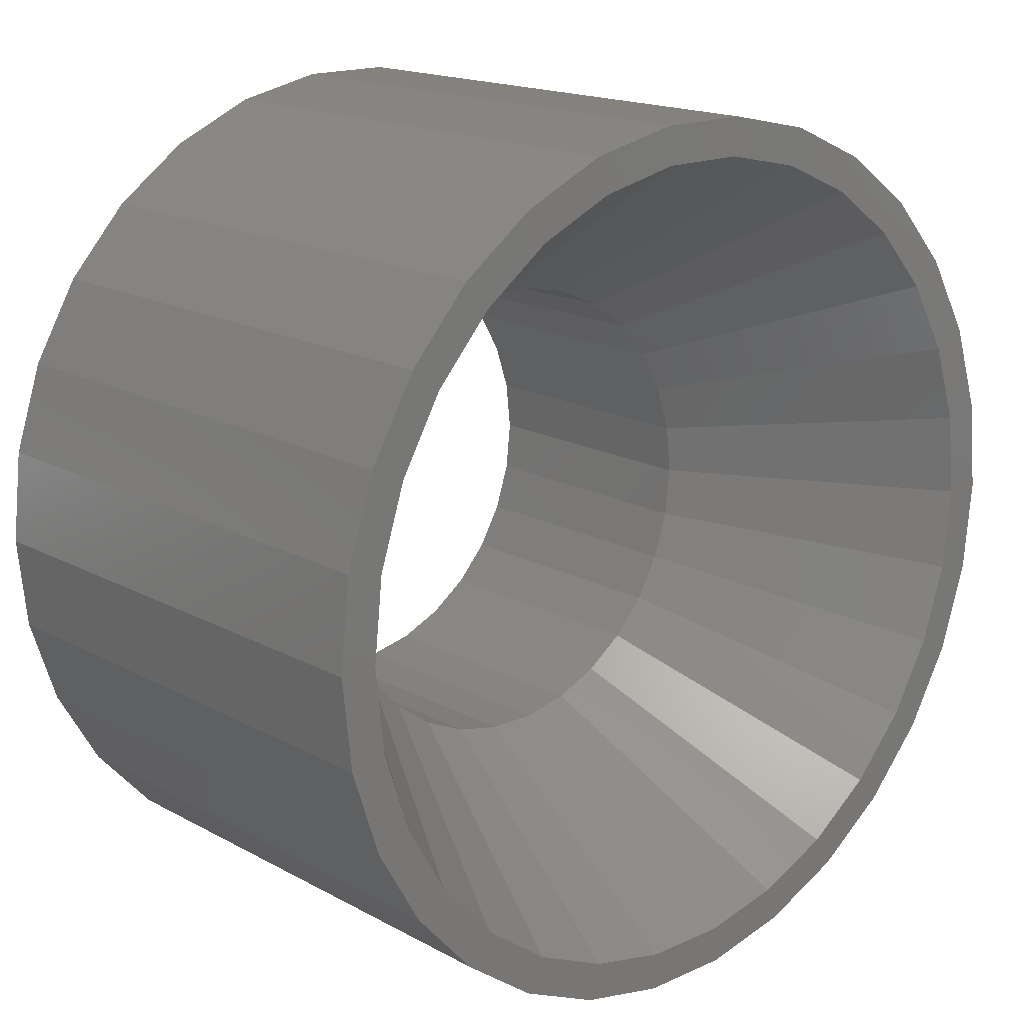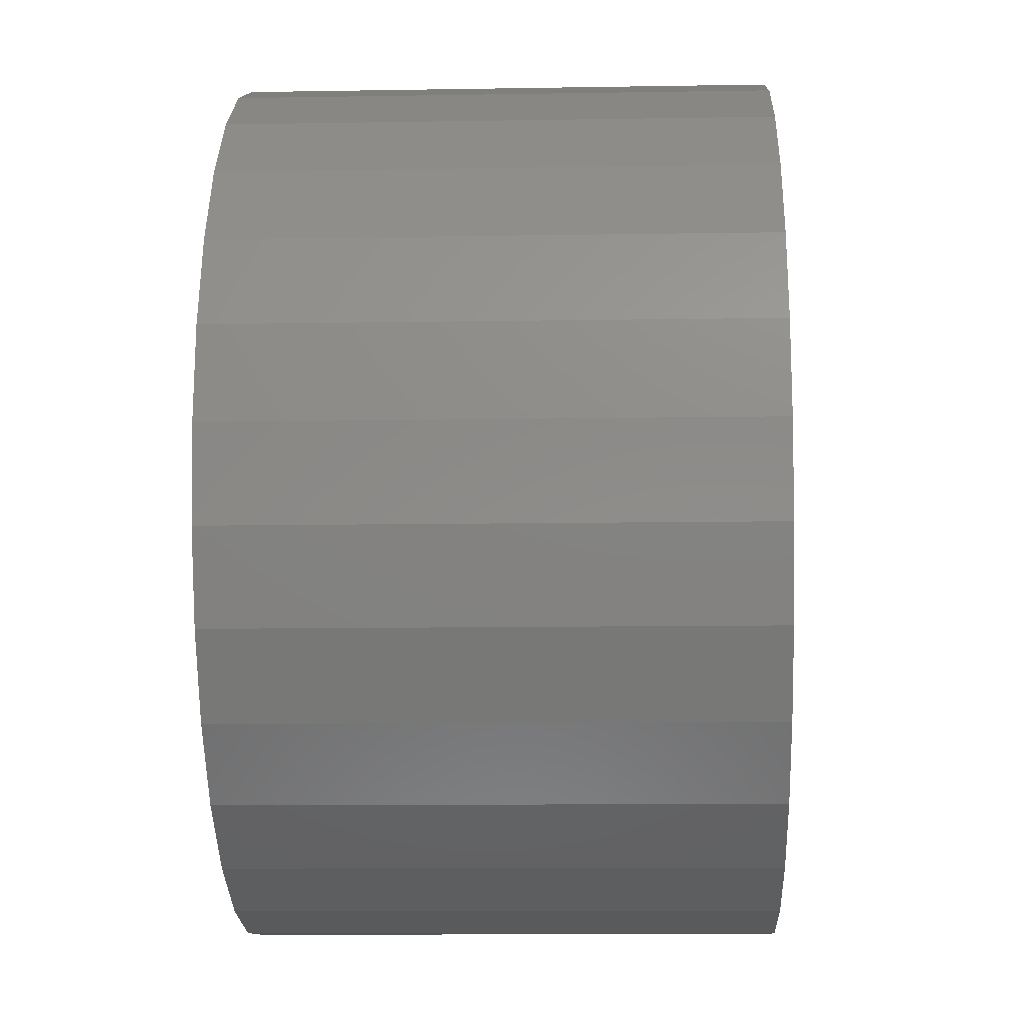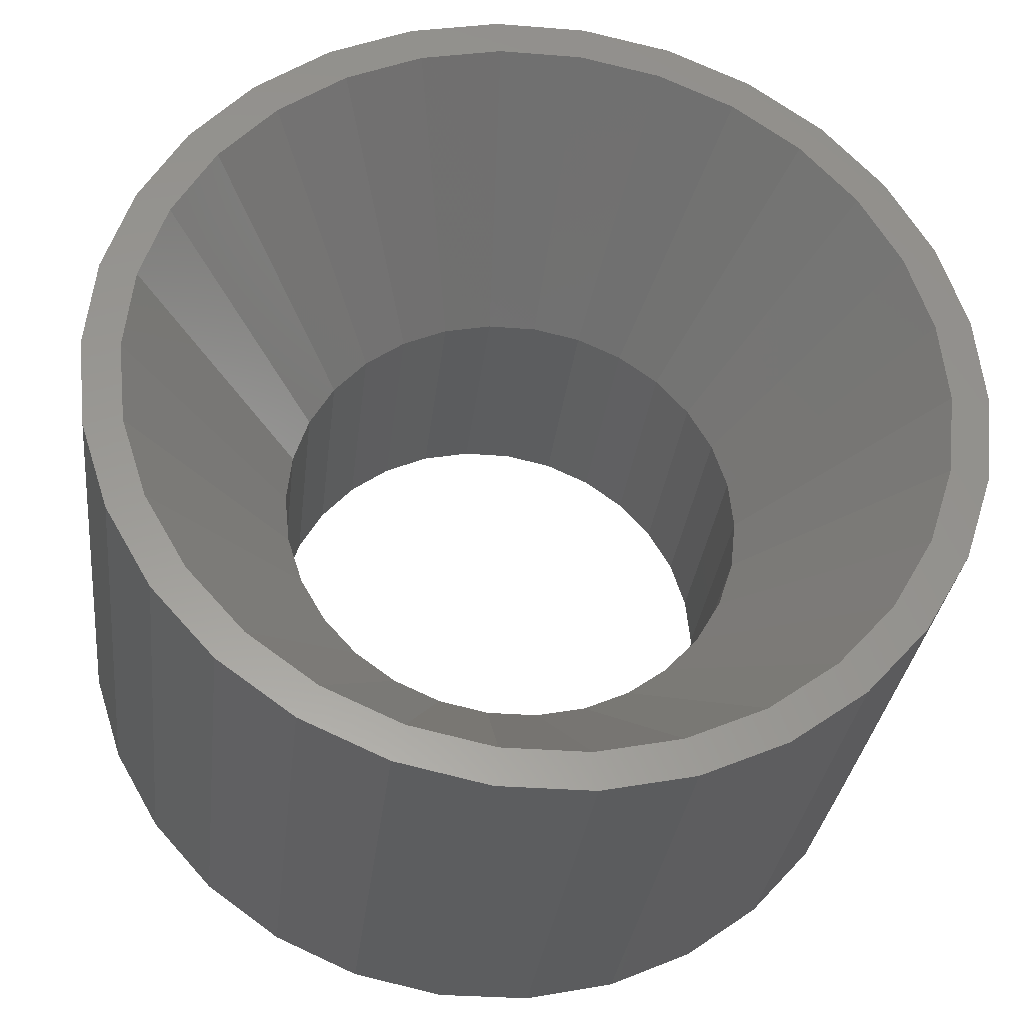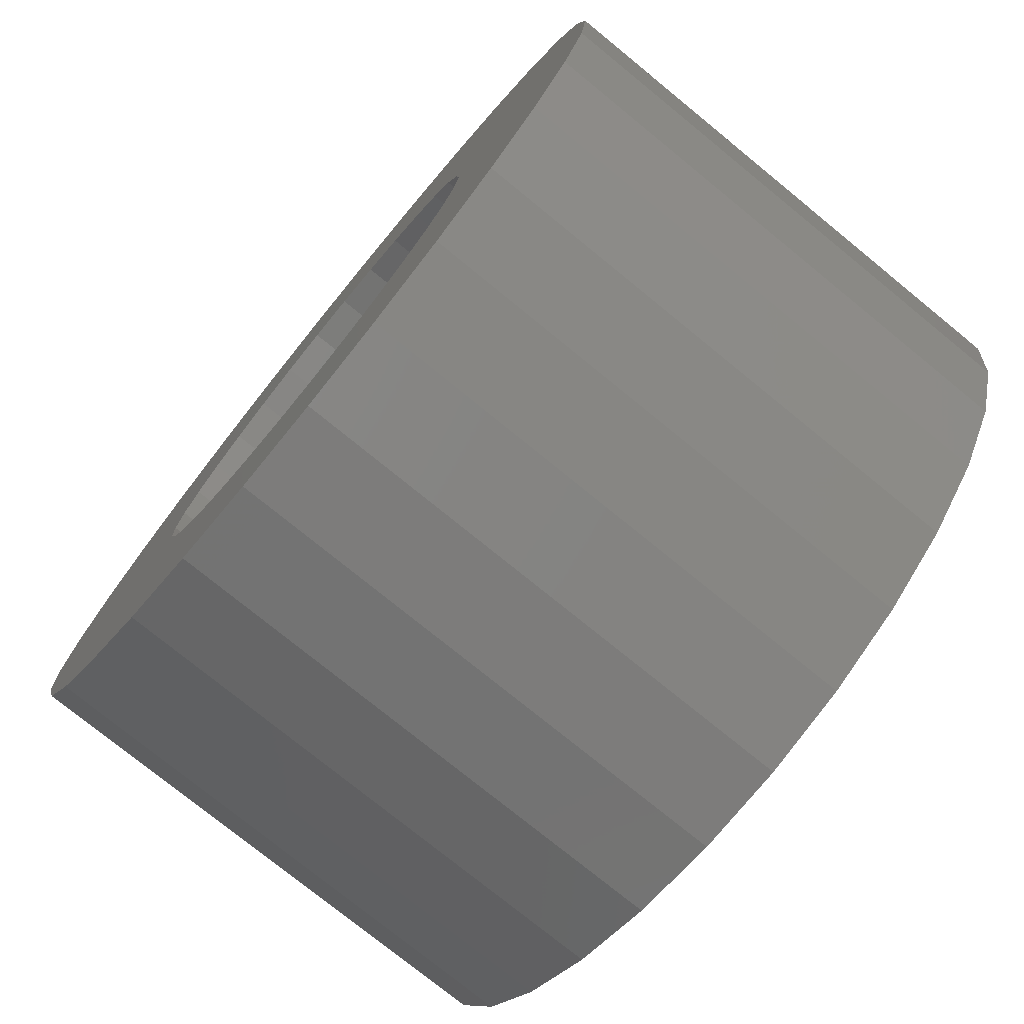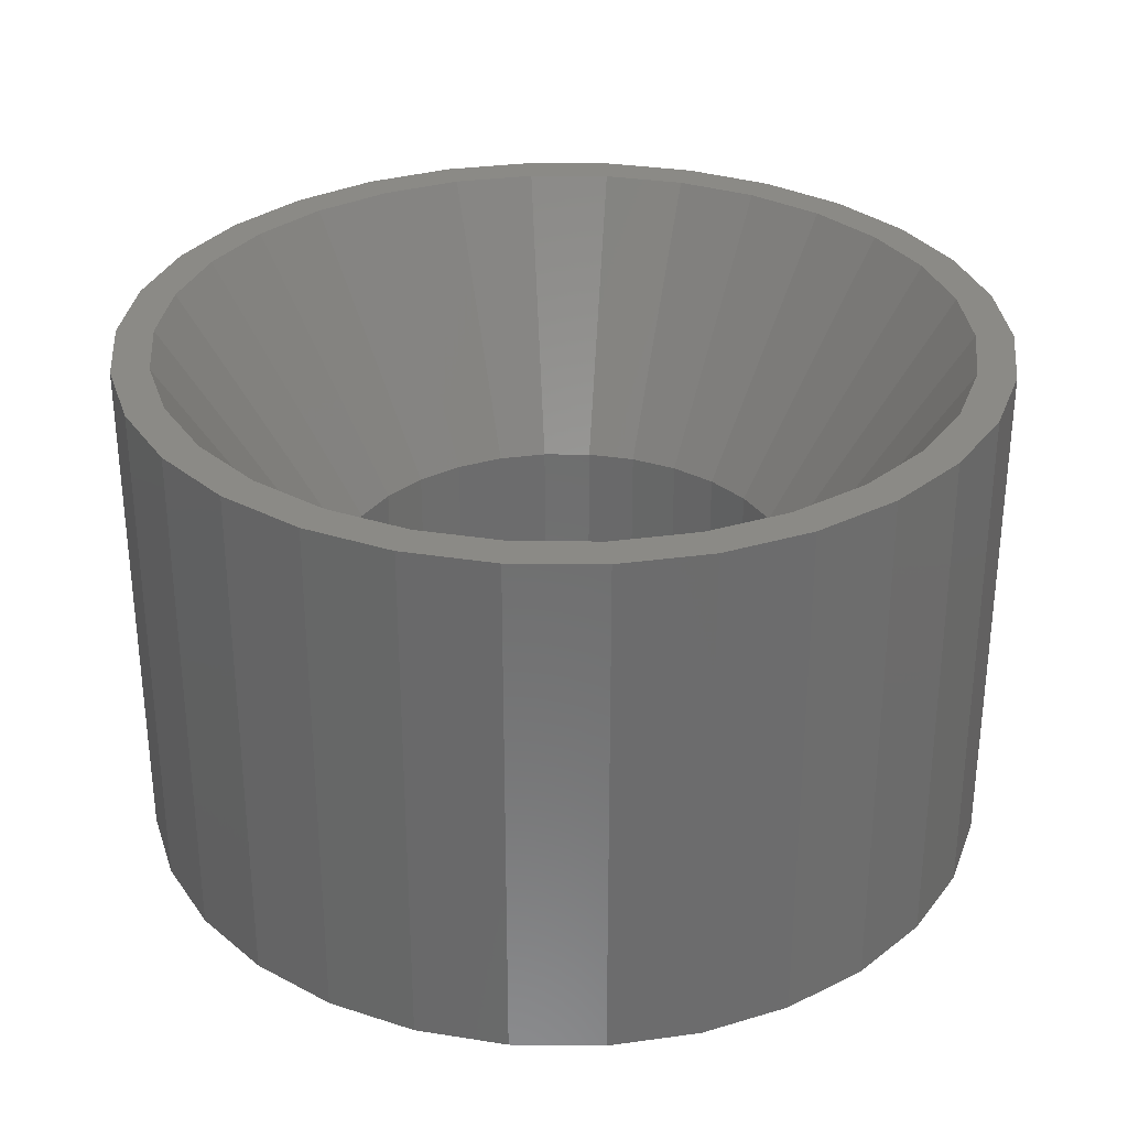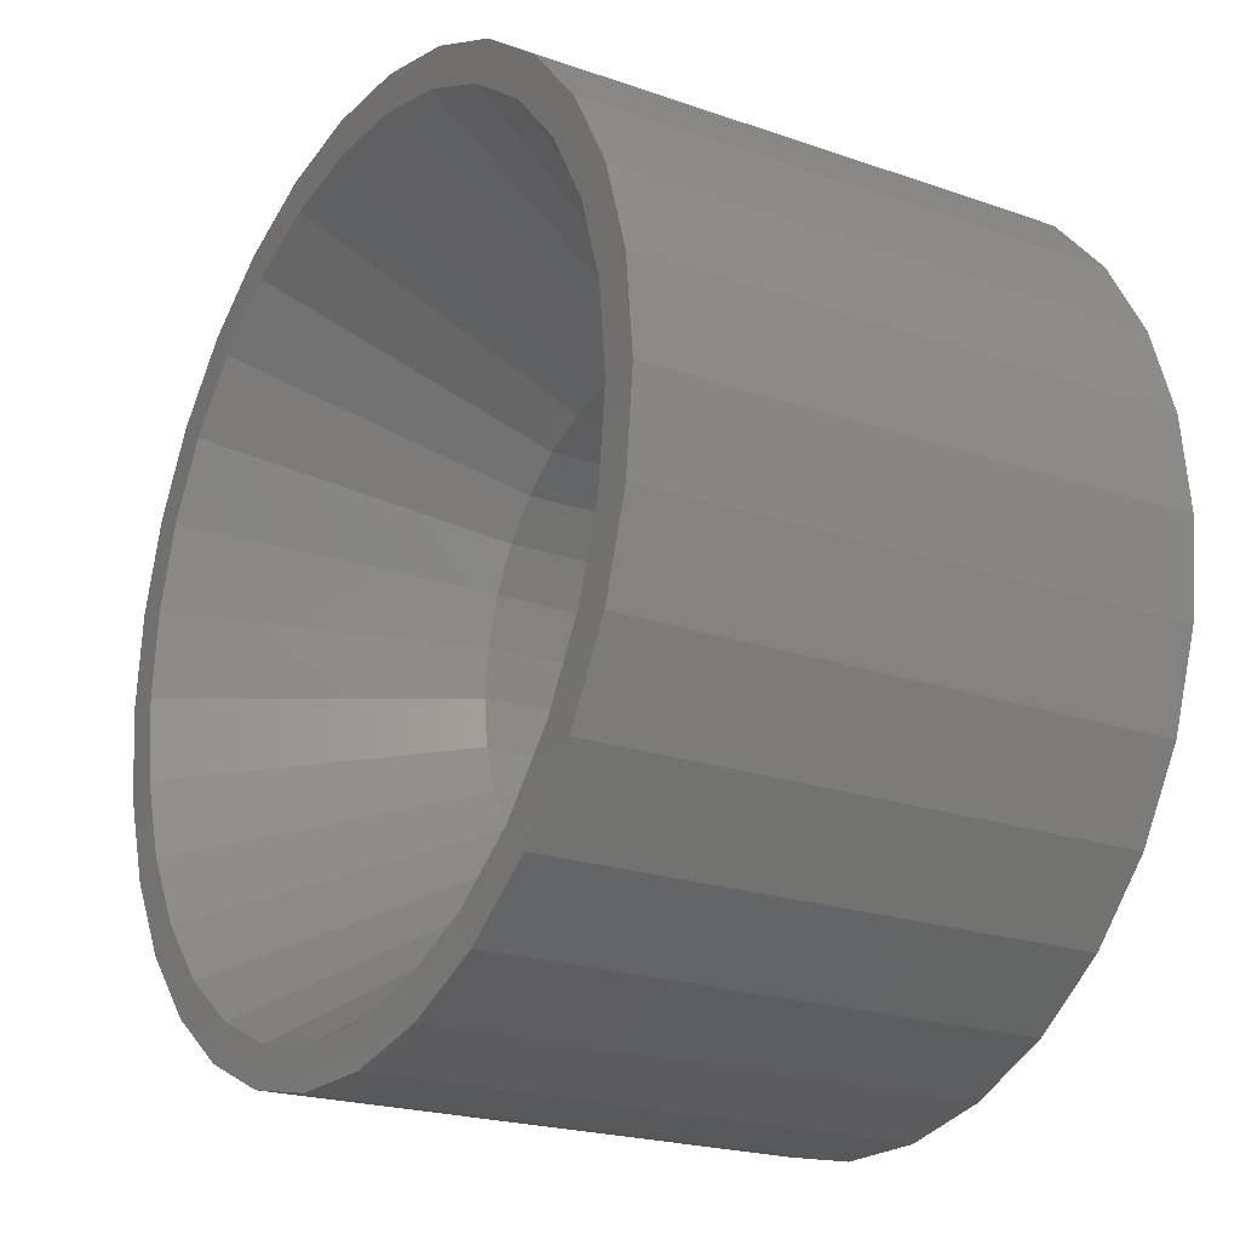
<metadata>
{"format":"stl","ext":"stl","renderer":"f3d","projection":"perspective","resolution":1024,"background":"white","views":[{"elev":16.9,"azim":-42.4,"up":"+Y"},{"elev":-10.7,"azim":-87.6,"up":"+Y"},{"elev":-30.9,"azim":-6.5,"up":"+Y"},{"elev":-76.1,"azim":-129.2,"up":"+Y"},{"elev":31.1,"azim":132.8,"up":"+Z"},{"elev":-21.2,"azim":58.0,"up":"+Y"}]}
</metadata>
<code>
# stl→obj: 178 verts, 356 faces
v 0.4172 -1.284 0
v 0.2391 -2.275 1.5
v 0.3081 -2.26 1.5
v 0.1411 -1.343 0
v 0.7713 -2.147 1.5
v 1.144 -1.981 1.5
v 0.675 -1.169 0
v 0.9033 -1.003 0
v 1.851 -1.345 1.5
v 1.092 -0.7935 0
v 1.803 -1.397 1.5
v 2.288 0 1.5
v 2.245 0.4054 1.5
v 1.35 0 0
v 1.321 0.2807 0
v 2.238 0.4756 1.5
v 1.201 -1.94 1.5
v 0.7069 -2.176 1.5
v -0.2391 -2.275 1.5
v -0.1411 -1.343 0
v -1.886 -1.283 1.5
v -1.233 -0.5491 0
v -2.09 -0.9304 1.5
v -0.4172 1.284 0
v -0.2391 2.275 1.5
v -0.3081 2.26 1.5
v -0.1411 1.343 0
v -0.7713 -2.147 1.5
v -0.675 -1.169 0
v -1.144 -1.981 1.5
v 1.321 -0.2807 0
v 2.245 -0.4054 1.5
v 2.238 -0.4756 1.5
v 1.531 -1.7 1.5
v -0.675 1.169 0
v -0.7069 2.176 1.5
v -0.7713 2.147 1.5
v -2.216 -0.5427 1.5
v 1.886 -1.283 1.5
v 2.09 -0.9304 1.5
v 1.233 -0.5491 0
v -1.35 0 0
v -2.245 0.4054 1.5
v -2.288 0 1.5
v -2.245 -0.4054 1.5
v -1.321 -0.2807 0
v -2.238 -0.4756 1.5
v 2.216 -0.5427 1.5
v -1.886 1.283 1.5
v -1.092 0.7935 0
v -1.851 1.345 1.5
v -1.233 0.5491 0
v -1.531 -1.7 1.5
v -0.9033 -1.003 0
v -1.803 -1.397 1.5
v 1.531 1.7 1.5
v 1.201 1.94 1.5
v 0.9033 1.003 0
v -0.9033 1.003 0
v -1.531 1.7 1.5
v -1.803 1.397 1.5
v 0.4172 1.284 0
v 0.7069 2.176 1.5
v 0.3081 2.26 1.5
v -2.09 0.9304 1.5
v -2.216 0.5427 1.5
v -0.3081 -2.26 1.5
v -0.4172 -1.284 0
v -1.201 -1.94 1.5
v -2.238 0.4756 1.5
v -1.321 0.2807 0
v -1.851 -1.345 1.5
v -1.092 -0.7935 0
v -0.7069 -2.176 1.5
v 1.803 1.397 1.5
v -1.201 1.94 1.5
v 1.144 1.981 1.5
v 0.7713 2.147 1.5
v 0.675 1.169 0
v 1.233 0.5491 0
v 2.216 0.5427 1.5
v -1.144 1.981 1.5
v 1.092 0.7935 0
v 1.886 1.283 1.5
v 1.851 1.345 1.5
v 0.2391 2.275 1.5
v 0.1411 1.343 0
v 2.09 0.9304 1.5
v 1.233 0.5491 -1.5
v 1.092 0.7935 -1.5
v 1.321 0.2807 -1.5
v 1.35 0 -1.5
v 1.321 -0.2807 -1.5
v -0.1411 -1.343 -1.5
v -0.4172 -1.284 -1.5
v 1.233 -0.5491 -1.5
v -1.233 -0.5491 -1.5
v -1.092 -0.7935 -1.5
v -0.675 -1.169 -1.5
v -0.9033 -1.003 -1.5
v 0.4172 1.284 -1.5
v 0.675 1.169 -1.5
v 0.9033 -1.003 -1.5
v 0.675 -1.169 -1.5
v -0.9033 1.003 -1.5
v -0.675 1.169 -1.5
v -1.321 -0.2807 -1.5
v 1.092 -0.7935 -1.5
v -0.1411 1.343 -1.5
v 0.1411 1.343 -1.5
v -1.233 0.5491 -1.5
v -1.321 0.2807 -1.5
v 0.1411 -1.343 -1.5
v -1.092 0.7935 -1.5
v -0.4172 1.284 -1.5
v 0.4172 -1.284 -1.5
v 0.9033 1.003 -1.5
v -1.35 0 -1.5
v 2.445 0.5198 1.5
v 2.284 1.017 -1.5
v 2.284 1.017 1.5
v 2.445 0.5198 -1.5
v 2.5 0 1.5
v 2.5 0 -1.5
v 2.023 1.469 -1.5
v 2.023 1.469 1.5
v -0.7725 2.378 -1.5
v -1.25 2.165 1.5
v -0.7725 2.378 1.5
v -1.25 2.165 -1.5
v 1.25 2.165 -1.5
v 0.7725 2.378 1.5
v 1.25 2.165 1.5
v 0.7725 2.378 -1.5
v 2.445 -0.5198 1.5
v 2.445 -0.5198 -1.5
v -2.023 1.469 -1.5
v -1.673 1.858 1.5
v -1.673 1.858 -1.5
v -2.023 1.469 1.5
v 1.673 1.858 -1.5
v 1.673 1.858 1.5
v 2.284 -1.017 1.5
v 2.284 -1.017 -1.5
v -1.25 -2.165 -1.5
v -0.7725 -2.378 1.5
v -1.25 -2.165 1.5
v -0.7725 -2.378 -1.5
v -2.023 -1.469 -1.5
v -2.284 -1.017 1.5
v -2.284 -1.017 -1.5
v -2.023 -1.469 1.5
v -2.445 0.5198 -1.5
v -2.284 1.017 1.5
v -2.284 1.017 -1.5
v -2.445 0.5198 1.5
v -0.2613 -2.486 1.5
v -0.2613 -2.486 -1.5
v -2.445 -0.5198 1.5
v -2.445 -0.5198 -1.5
v -2.5 0 -1.5
v -2.5 0 1.5
v 0.2613 2.486 -1.5
v -0.2613 2.486 1.5
v 0.2613 2.486 1.5
v -0.2613 2.486 -1.5
v 1.673 -1.858 1.5
v 2.023 -1.469 -1.5
v 2.023 -1.469 1.5
v 1.673 -1.858 -1.5
v 0.2613 -2.486 -1.5
v 0.7725 -2.378 1.5
v 0.2613 -2.486 1.5
v 0.7725 -2.378 -1.5
v 1.25 -2.165 -1.5
v 1.25 -2.165 1.5
v -1.673 -1.858 -1.5
v -1.673 -1.858 1.5
f 1 2 3
f 2 1 4
f 5 6 7
f 8 9 10
f 9 8 11
f 12 13 14
f 15 13 16
f 13 15 14
f 8 6 17
f 6 8 7
f 7 18 5
f 18 7 1
f 4 19 2
f 19 4 20
f 21 22 23
f 24 25 26
f 25 24 27
f 28 29 30
f 31 32 14
f 32 31 33
f 34 11 8
f 32 12 14
f 35 36 37
f 36 35 24
f 23 22 38
f 39 40 41
f 42 43 44
f 45 46 42
f 46 45 47
f 41 33 31
f 33 41 48
f 45 42 44
f 18 1 3
f 49 50 51
f 50 49 52
f 10 39 41
f 39 10 9
f 17 34 8
f 53 54 55
f 56 57 58
f 40 48 41
f 59 60 61
f 24 26 36
f 51 59 61
f 59 51 50
f 62 63 64
f 52 65 66
f 20 67 19
f 67 20 68
f 69 54 53
f 70 52 66
f 52 70 71
f 22 47 38
f 47 22 46
f 72 54 73
f 54 72 55
f 21 73 22
f 73 21 72
f 67 68 74
f 52 49 65
f 75 56 58
f 59 76 60
f 29 74 68
f 74 29 28
f 54 30 29
f 30 54 69
f 77 78 79
f 43 71 70
f 71 43 42
f 80 16 81
f 16 80 15
f 79 63 62
f 63 79 78
f 59 82 76
f 82 59 35
f 58 77 79
f 77 58 57
f 35 37 82
f 83 84 85
f 84 83 80
f 27 86 25
f 86 27 87
f 87 64 86
f 64 87 62
f 81 88 80
f 88 84 80
f 58 85 75
f 85 58 83
f 89 83 90
f 83 89 80
f 91 80 89
f 80 91 15
f 92 15 91
f 15 92 14
f 93 14 92
f 14 93 31
f 94 68 20
f 68 94 95
f 96 31 93
f 31 96 41
f 73 97 22
f 97 73 98
f 99 54 29
f 54 99 100
f 101 79 62
f 79 101 102
f 103 7 8
f 7 103 104
f 105 35 59
f 35 105 106
f 22 107 46
f 107 22 97
f 108 41 96
f 41 108 10
f 109 87 27
f 87 109 110
f 71 111 52
f 111 71 112
f 113 20 4
f 20 113 94
f 52 114 50
f 114 52 111
f 115 27 24
f 27 115 109
f 116 4 1
f 4 116 113
f 103 10 108
f 10 103 8
f 106 24 35
f 24 106 115
f 104 1 7
f 1 104 116
f 95 29 68
f 29 95 99
f 102 58 79
f 58 102 117
f 90 58 117
f 58 90 83
f 110 62 87
f 62 110 101
f 42 112 71
f 112 42 118
f 46 118 42
f 118 46 107
f 54 98 73
f 98 54 100
f 50 105 59
f 105 50 114
f 119 120 121
f 120 119 122
f 123 122 119
f 122 123 124
f 121 125 126
f 125 121 120
f 127 128 129
f 128 127 130
f 131 132 133
f 132 131 134
f 135 124 123
f 124 135 136
f 137 138 139
f 138 137 140
f 130 138 128
f 138 130 139
f 126 141 142
f 141 126 125
f 143 136 135
f 136 143 144
f 145 146 147
f 146 145 148
f 149 150 151
f 150 149 152
f 153 154 155
f 154 153 156
f 148 157 146
f 157 148 158
f 151 159 160
f 159 151 150
f 161 156 153
f 156 161 162
f 163 164 165
f 164 163 166
f 167 168 169
f 168 167 170
f 171 172 173
f 172 171 174
f 169 144 143
f 144 169 168
f 134 165 132
f 165 134 163
f 175 167 176
f 167 175 170
f 141 133 142
f 133 141 131
f 166 129 164
f 129 166 127
f 158 173 157
f 173 158 171
f 160 162 161
f 162 160 159
f 92 124 136
f 93 136 144
f 124 92 122
f 96 144 168
f 91 122 92
f 108 168 170
f 122 91 120
f 89 120 91
f 136 93 92
f 103 170 175
f 144 96 93
f 168 108 96
f 170 103 108
f 104 175 174
f 175 104 103
f 174 116 104
f 171 116 174
f 171 113 116
f 171 94 113
f 158 94 171
f 158 95 94
f 148 95 158
f 95 148 99
f 145 99 148
f 99 145 100
f 177 100 145
f 100 177 98
f 149 98 177
f 98 149 97
f 151 97 149
f 120 89 125
f 90 125 89
f 125 90 141
f 117 141 90
f 141 117 131
f 102 131 117
f 131 102 134
f 101 134 102
f 101 163 134
f 110 163 101
f 109 163 110
f 109 166 163
f 115 166 109
f 127 115 106
f 115 127 166
f 130 106 105
f 139 105 114
f 137 114 111
f 106 130 127
f 155 111 112
f 153 112 118
f 97 151 107
f 105 139 130
f 160 107 151
f 114 137 139
f 107 160 118
f 111 155 137
f 161 118 160
f 112 153 155
f 118 161 153
f 174 176 172
f 176 174 175
f 177 152 149
f 152 177 178
f 13 123 119
f 32 123 12
f 81 119 121
f 123 13 12
f 119 16 13
f 119 81 16
f 121 88 81
f 84 121 126
f 121 84 88
f 126 85 84
f 126 75 85
f 142 75 126
f 142 56 75
f 57 142 133
f 142 57 56
f 133 77 57
f 78 133 132
f 133 78 77
f 132 63 78
f 132 64 63
f 165 64 132
f 165 86 64
f 165 25 86
f 164 25 165
f 164 26 25
f 129 26 164
f 26 129 36
f 36 129 37
f 128 37 129
f 37 128 82
f 82 128 76
f 138 76 128
f 76 138 60
f 138 61 60
f 140 61 138
f 61 140 51
f 51 140 49
f 154 49 140
f 49 154 65
f 65 154 66
f 156 66 154
f 66 156 70
f 70 156 43
f 162 43 156
f 123 32 135
f 33 135 32
f 48 135 33
f 135 48 143
f 40 143 48
f 39 143 40
f 143 39 169
f 9 169 39
f 11 169 9
f 11 167 169
f 34 167 11
f 17 167 34
f 167 17 176
f 6 176 17
f 5 176 6
f 176 5 172
f 18 172 5
f 3 172 18
f 3 173 172
f 2 173 3
f 19 173 2
f 19 157 173
f 67 157 19
f 146 67 74
f 146 74 28
f 67 146 157
f 147 28 30
f 147 30 69
f 28 147 146
f 178 69 53
f 69 178 147
f 55 178 53
f 152 55 72
f 152 72 21
f 55 152 178
f 150 21 23
f 150 23 38
f 159 38 47
f 21 150 152
f 159 47 45
f 162 45 44
f 43 162 44
f 38 159 150
f 45 162 159
f 177 147 178
f 147 177 145
f 155 140 137
f 140 155 154

</code>
